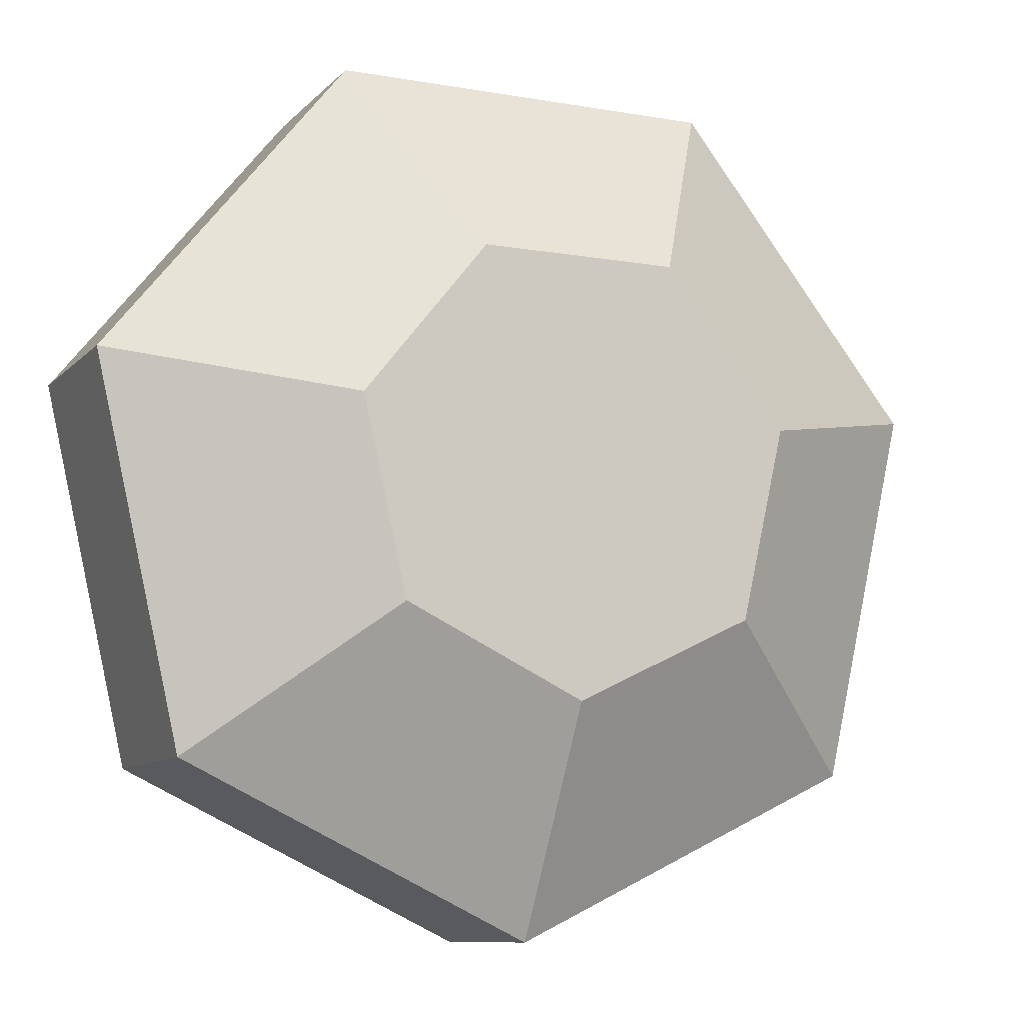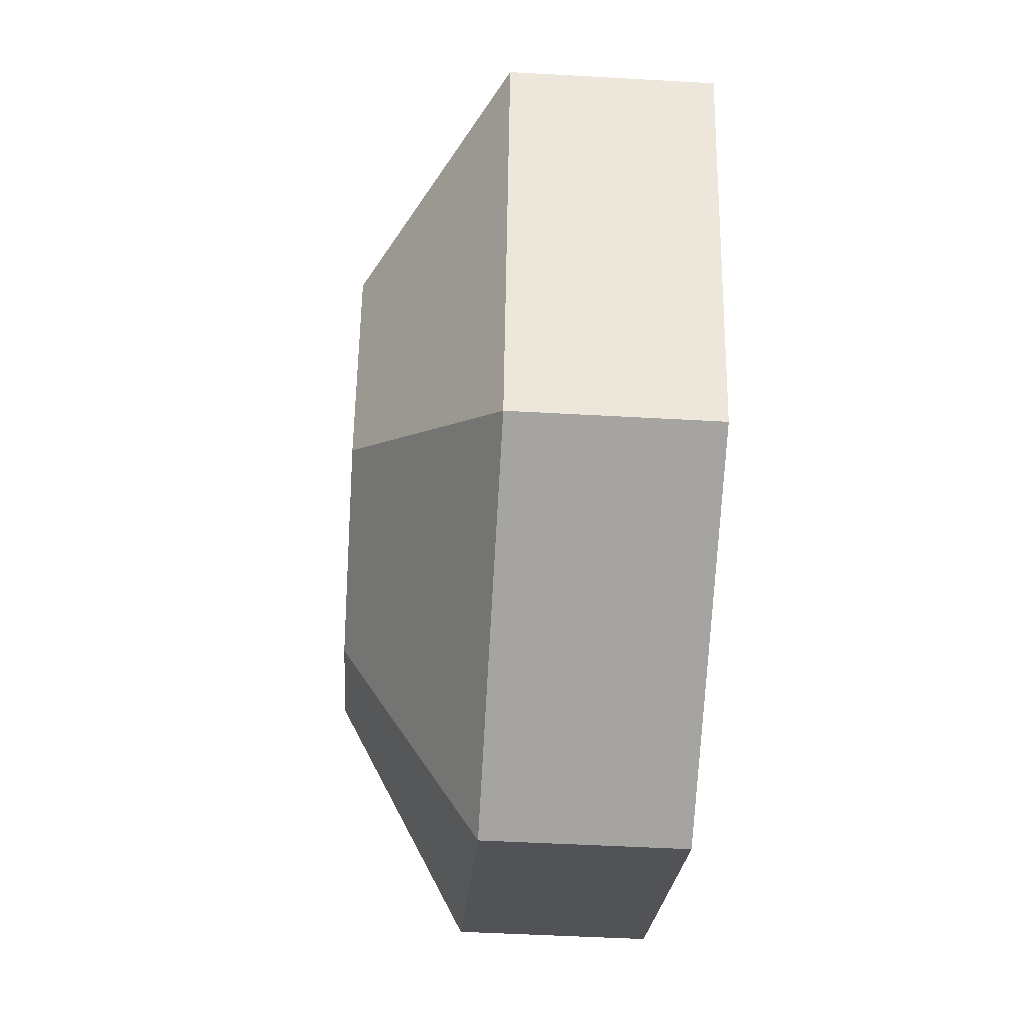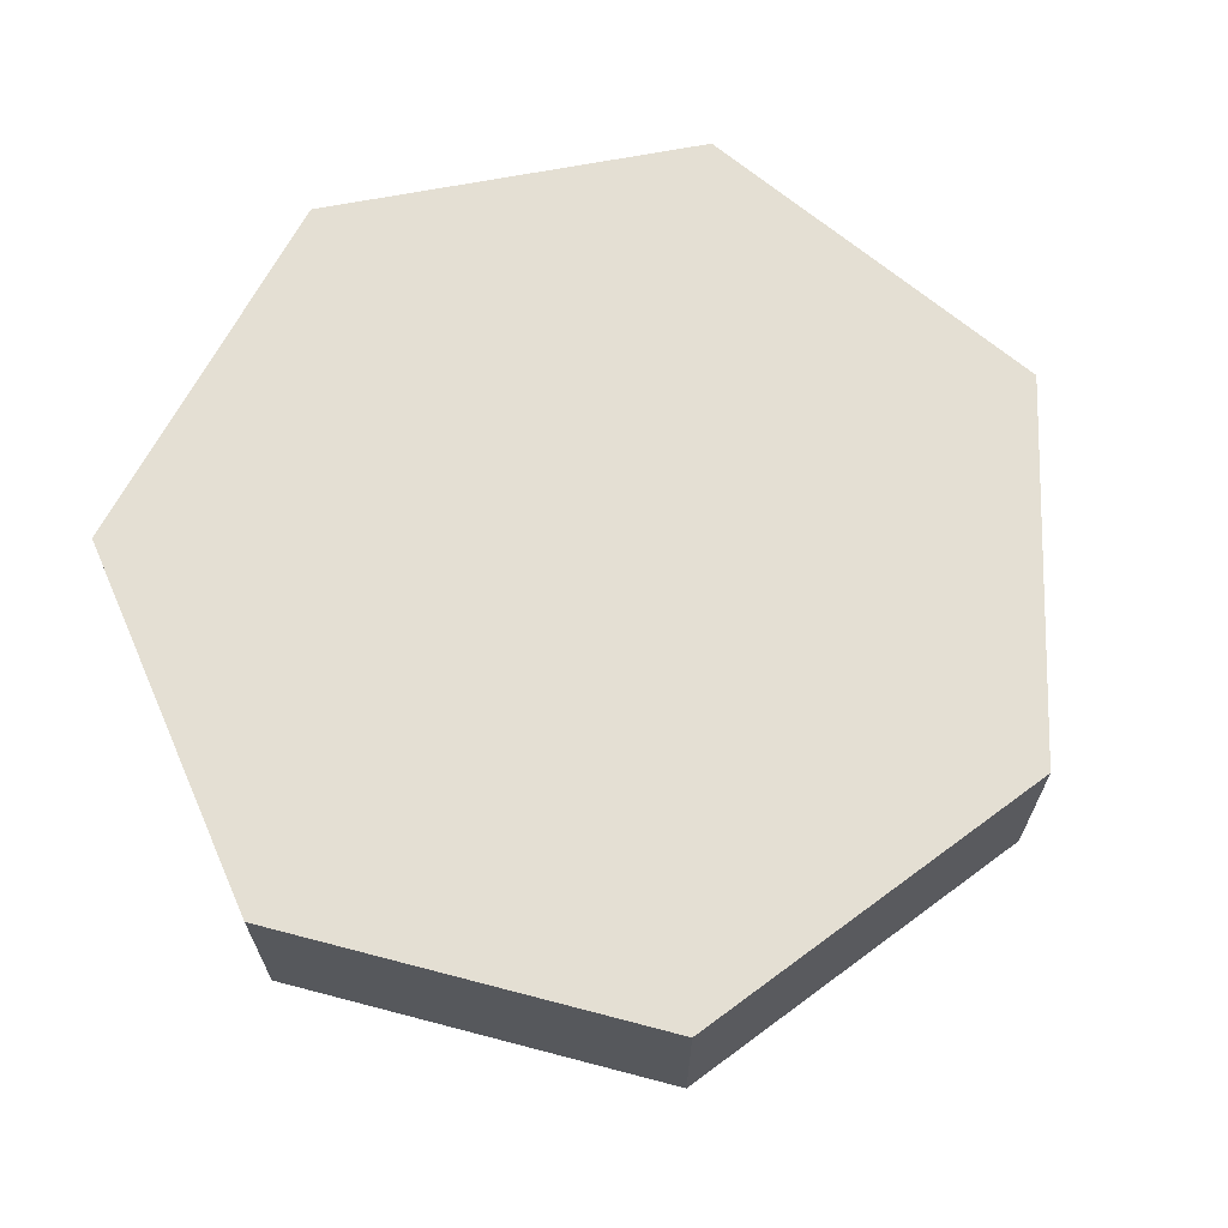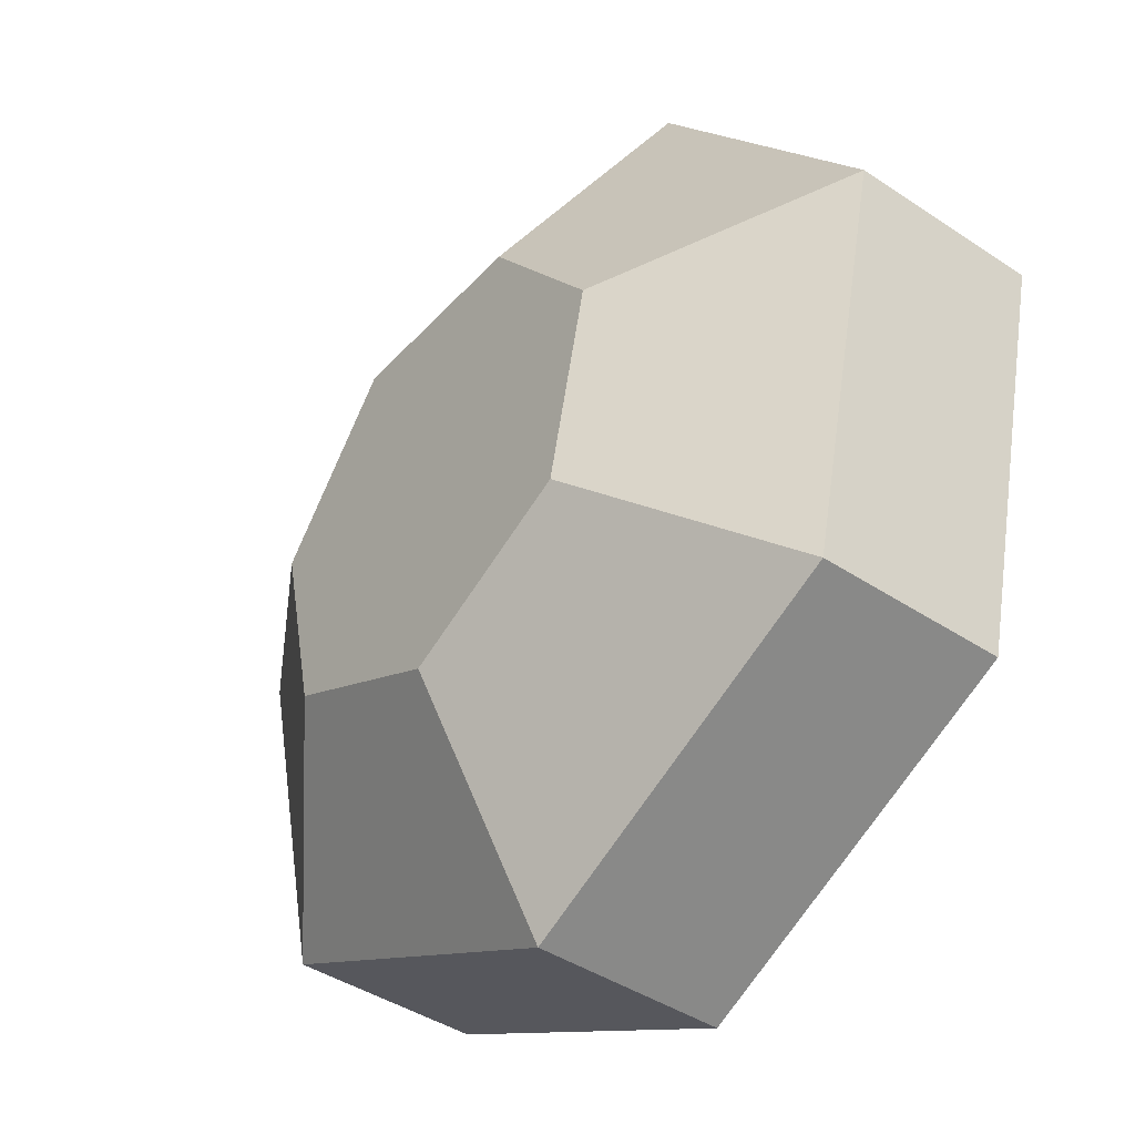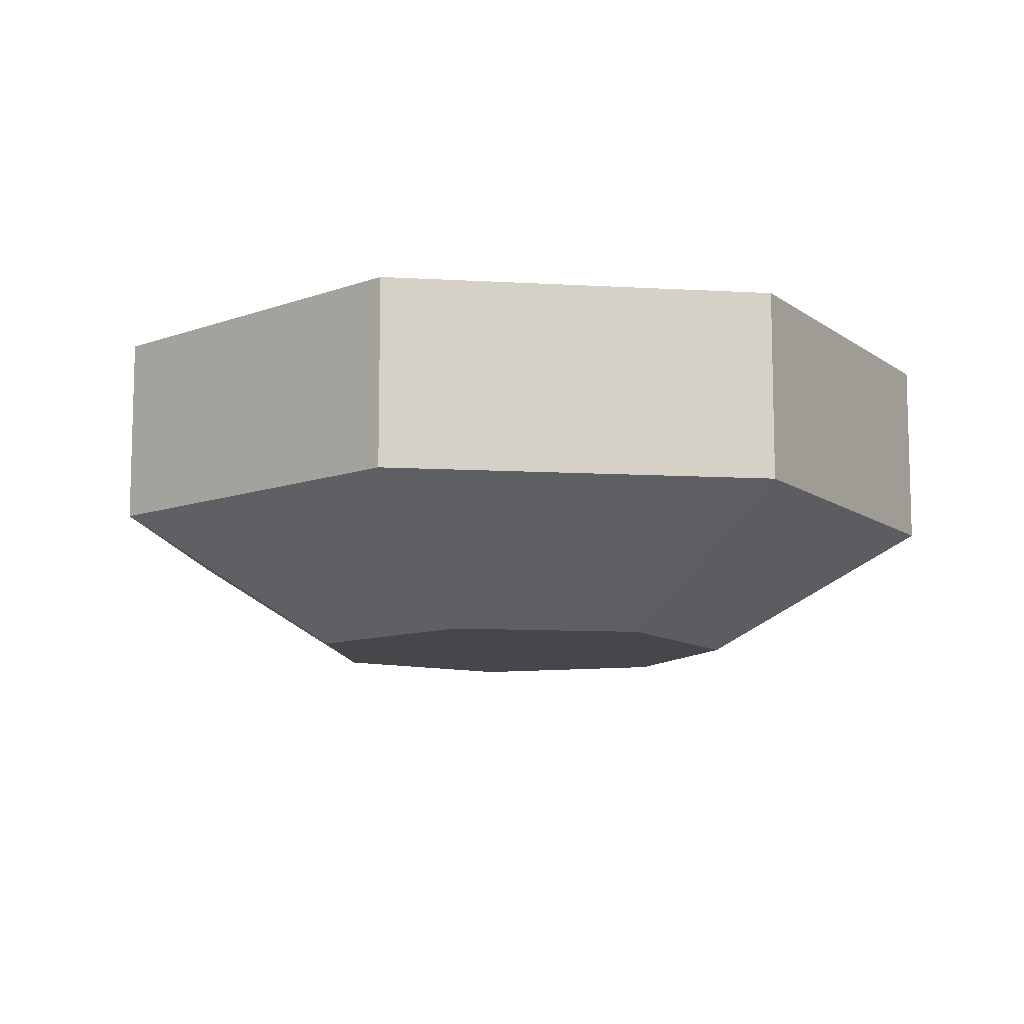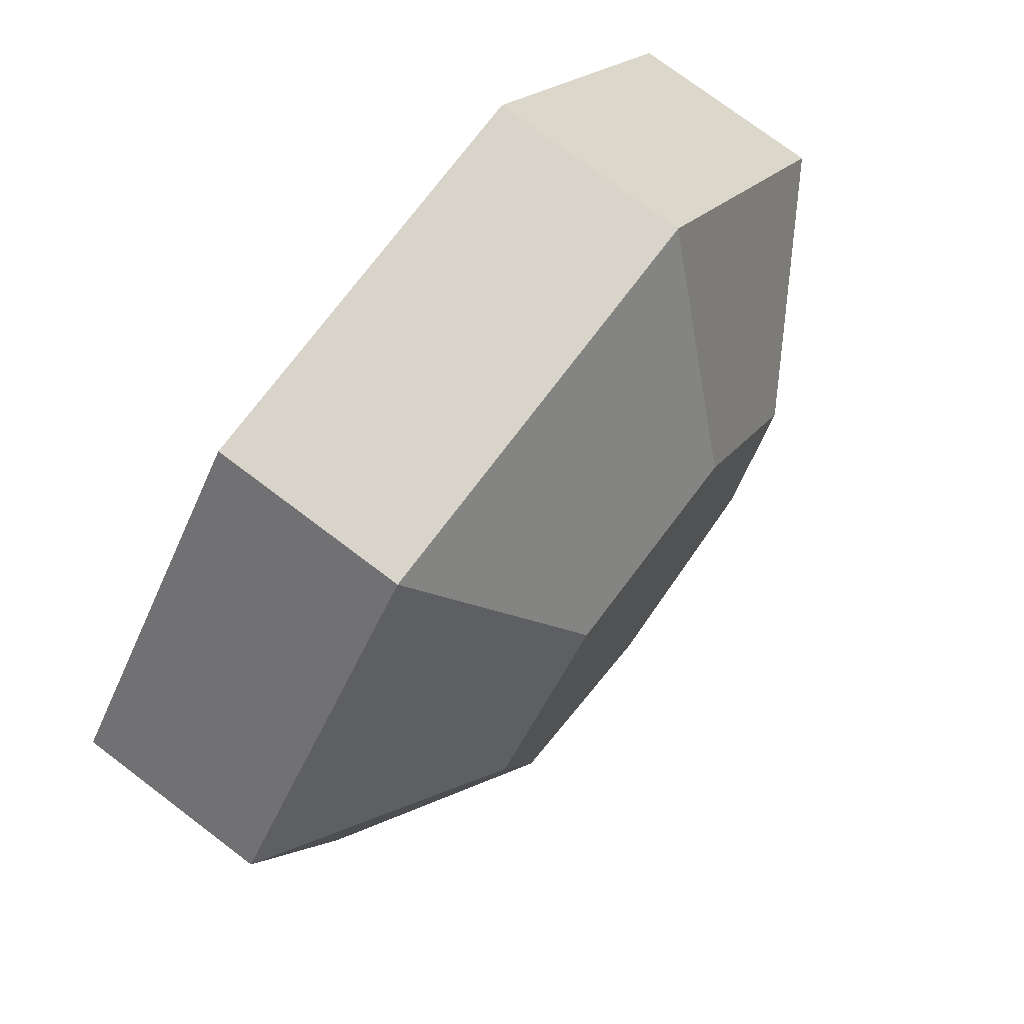
<metadata>
{"format":"obj","ext":"obj","renderer":"f3d","projection":"perspective","resolution":1024,"background":"white","views":[{"elev":-9.7,"azim":-24.3,"up":"+Z"},{"elev":-47.3,"azim":86.3,"up":"+Z"},{"elev":66.8,"azim":66.2,"up":"+Y"},{"elev":-42.4,"azim":51.5,"up":"+Z"},{"elev":-10.2,"azim":-162.6,"up":"+Y"},{"elev":75.3,"azim":-52.9,"up":"+Z"}]}
</metadata>
<code>
o Torch_Base
v 0 0.1445 -0.02404
v -0 0.1581 -0.04777
v 0.01879 0.1445 -0.01499
v 0.03735 0.1581 -0.02979
v 0.02344 0.1445 0.005349
v 0.04658 0.1581 0.01063
v 0.01043 0.1445 0.02166
v 0.02073 0.1581 0.04304
v -0.01043 0.1445 0.02166
v -0.02073 0.1581 0.04304
v -0.02344 0.1445 0.005349
v -0.04658 0.1581 0.01063
v -0.01879 0.1445 -0.01499
v -0.03735 0.1581 -0.02979
v 0.03735 0.1782 -0.02979
v -0 0.1782 -0.04777
v 0.04658 0.1782 0.01063
v 0.02073 0.1782 0.04304
v -0.02073 0.1782 0.04304
v -0.04658 0.1782 0.01063
v -0.03735 0.1782 -0.02979
f 1 2 4 3
f 3 4 6 5
f 5 6 8 7
f 7 8 10 9
f 9 10 12 11
f 14 12 20 21
f 11 12 14 13
f 13 14 2 1
f 1 3 5 7 9 11 13
f 15 16 21 20 19 18 17
f 10 8 18 19
f 2 14 21 16
f 6 4 15 17
f 12 10 19 20
f 4 2 16 15
f 8 6 17 18

</code>
